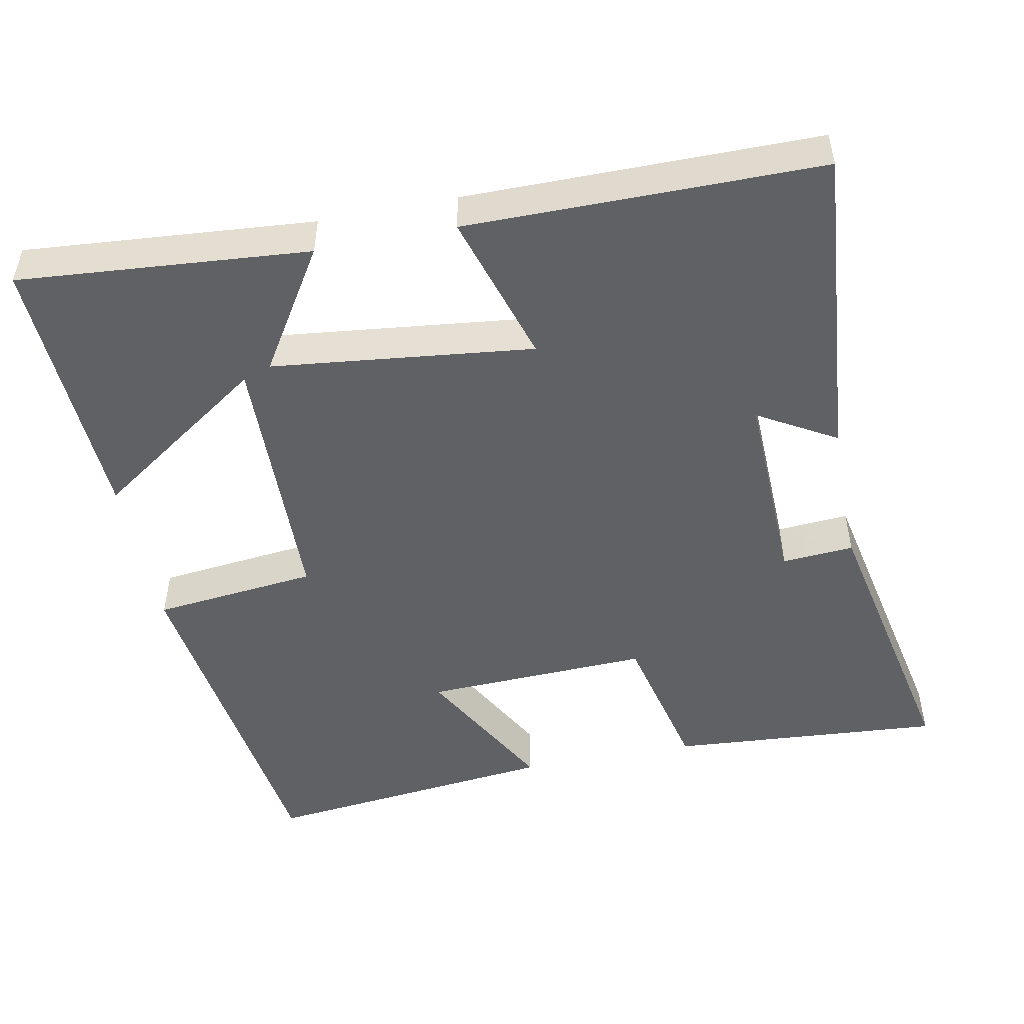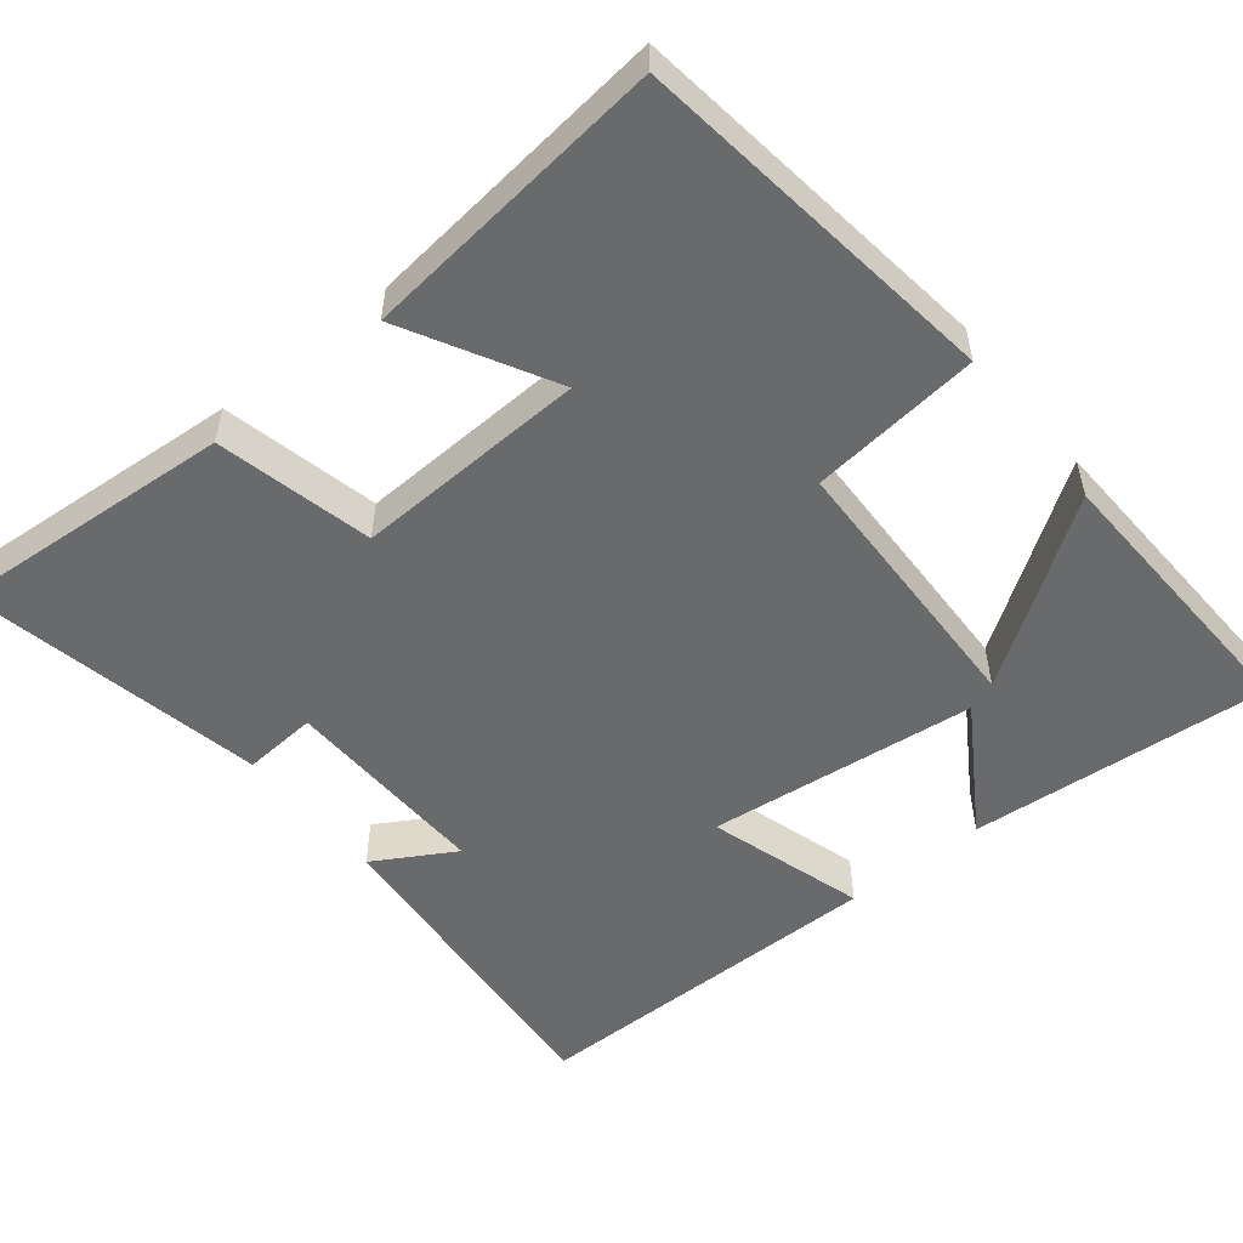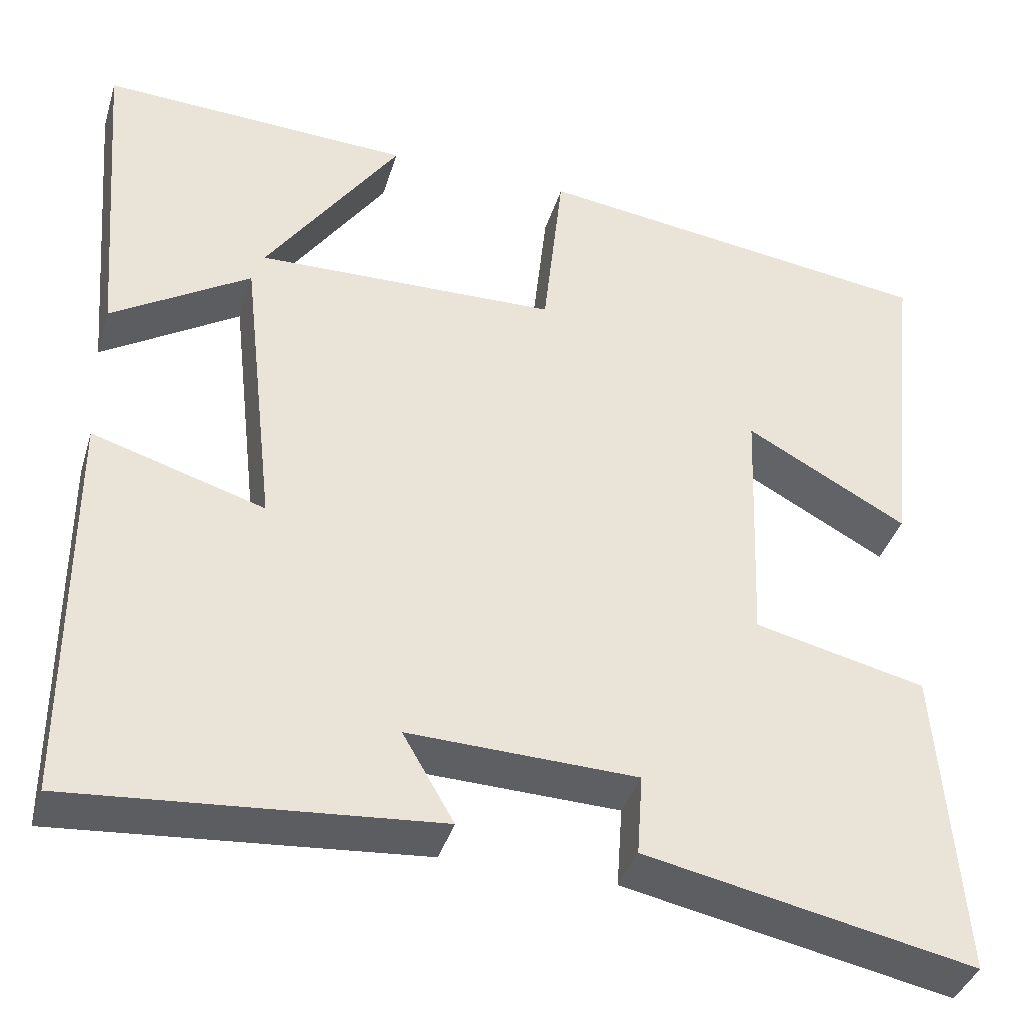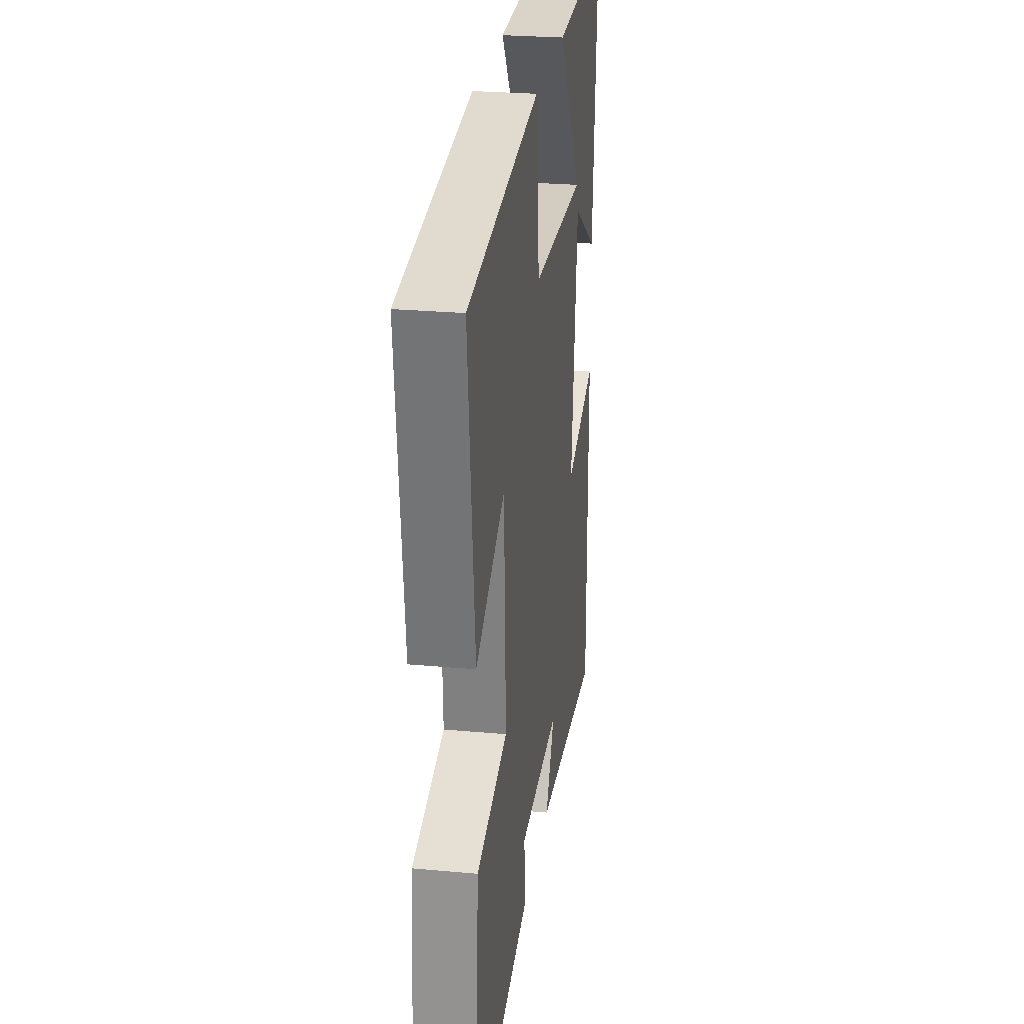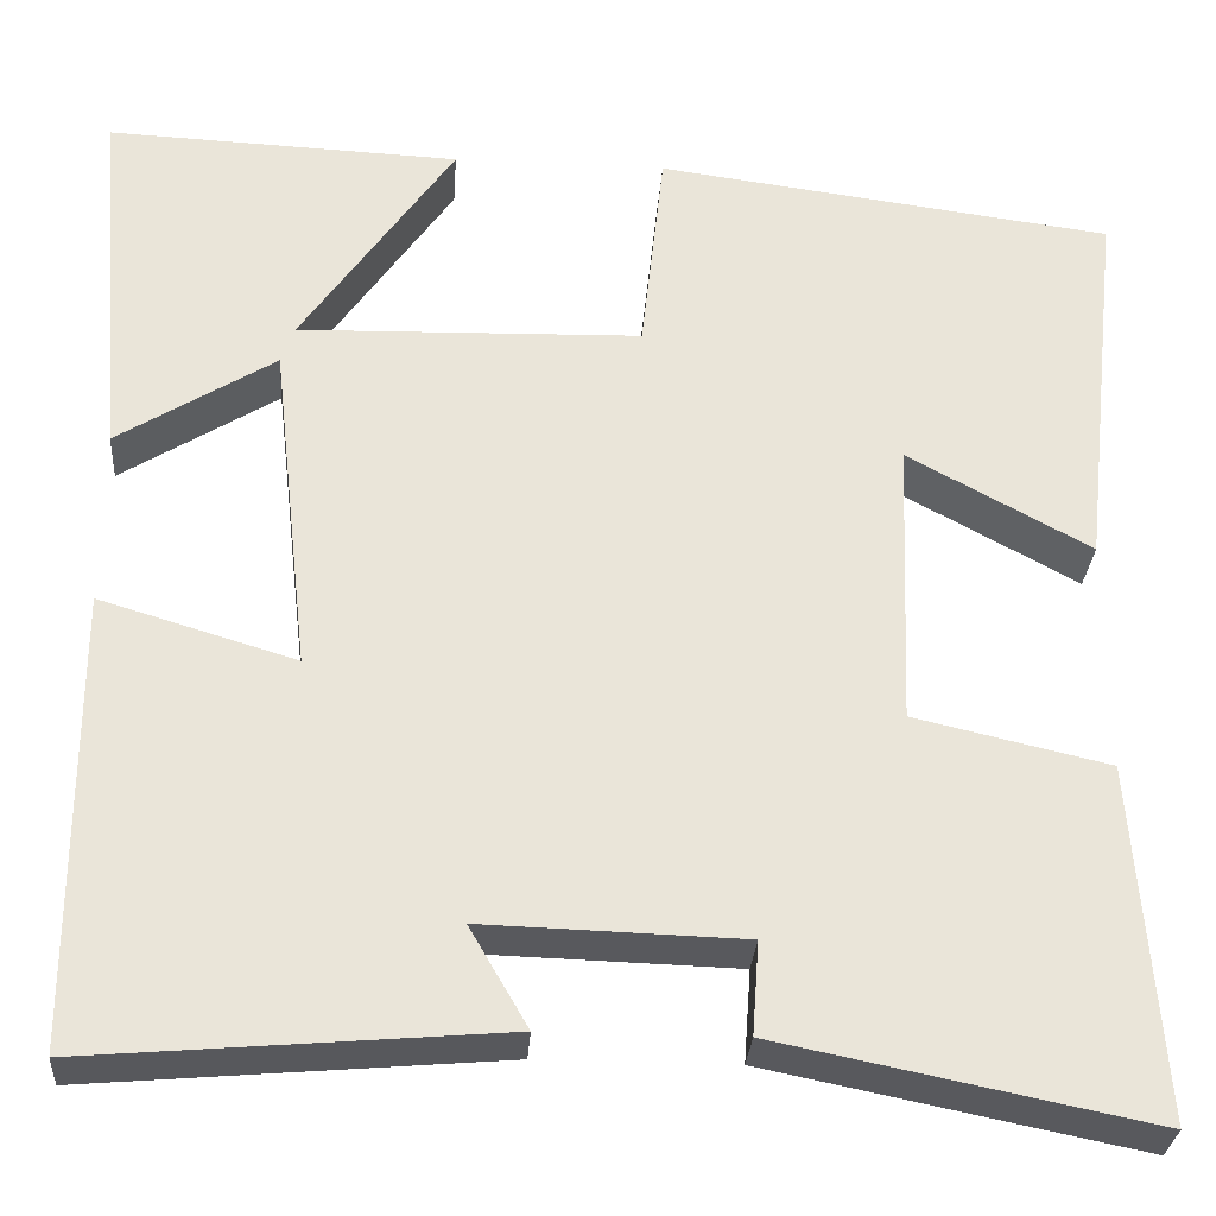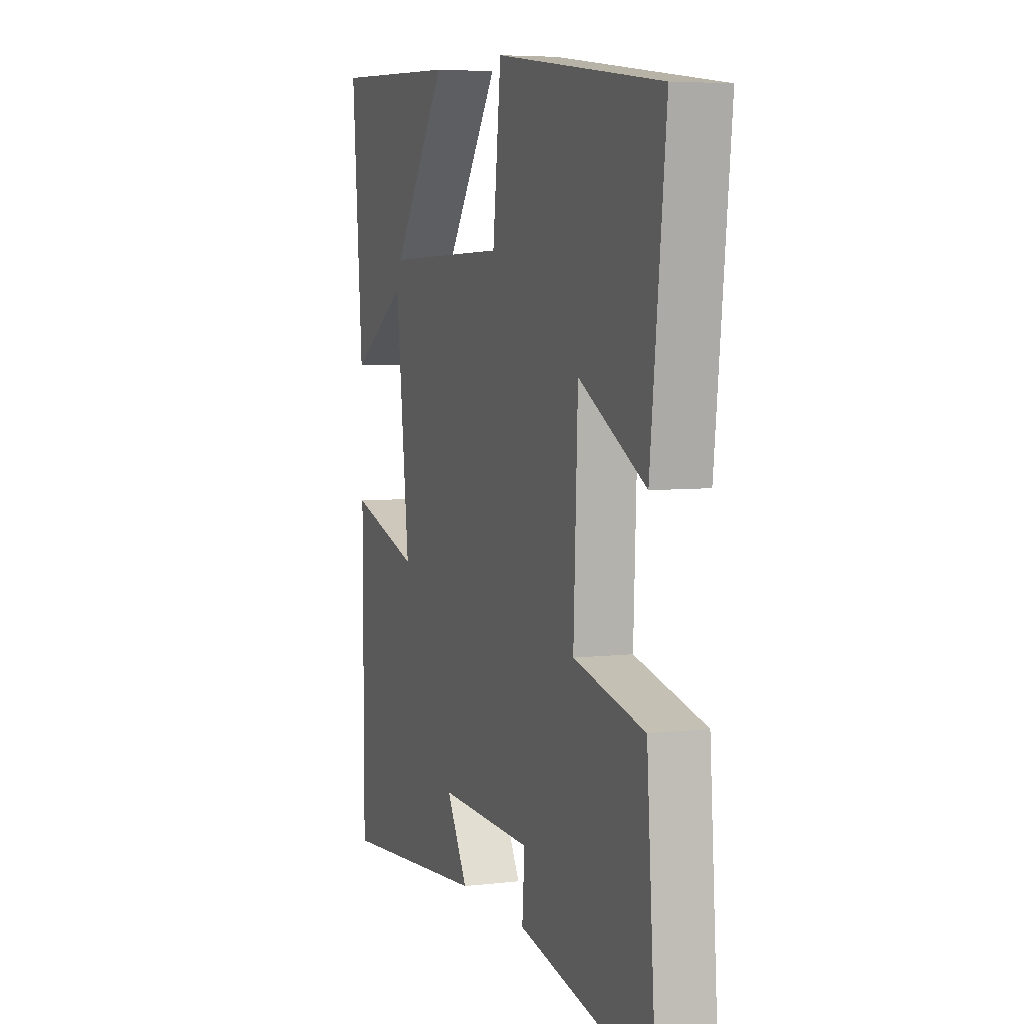
<metadata>
{"format":"obj","ext":"obj","renderer":"f3d","projection":"perspective","resolution":1024,"background":"white","views":[{"elev":-49.5,"azim":101.2,"up":"+Y"},{"elev":-52.9,"azim":-51.2,"up":"+Y"},{"elev":-39.1,"azim":163.5,"up":"+Z"},{"elev":26.3,"azim":-81.8,"up":"+Z"},{"elev":-29.9,"azim":176.0,"up":"+Z"},{"elev":5.6,"azim":-110.0,"up":"+Z"}]}
</metadata>
<code>
v 0.499 0.07 -0.537
v 0.067 0.07 -0.5
v 0.128 0.07 -0.395
v -0.144 0.07 -0.403
v -0.137 0.07 -0.5
v -0.527 0.07 -0.579
v -0.5 0.07 -0.209
v -0.296 0.07 -0.162
v -0.308 0.07 0.142
v -0.5 0.07 0.037
v -0.544 0.07 0.437
v -0.063 0.07 0.5
v -0.039 0.07 0.278
v 0.321 0.07 0.268
v 0.161 0.07 0.5
v 0.532 0.07 0.516
v 0.5 0.07 0.125
v 0.335 0.07 0.229
v 0.295 0.07 -0.123
v 0.5 0.07 -0.061
v 0.499 0 -0.537
v 0.067 0 -0.5
v 0.128 0 -0.395
v -0.144 0 -0.403
v -0.137 0 -0.5
v -0.527 0 -0.579
v -0.5 0 -0.209
v -0.296 0 -0.162
v -0.308 0 0.142
v -0.5 0 0.037
v -0.544 0 0.437
v -0.063 0 0.5
v -0.039 0 0.278
v 0.321 0 0.268
v 0.161 0 0.5
v 0.532 0 0.516
v 0.5 0 0.125
v 0.335 0 0.229
v 0.295 0 -0.123
v 0.5 0 -0.061
f 19 20 1 2
f 16 17 18
f 14 15 16
f 14 16 18
f 13 14 18 19
f 9 10 11 12
f 8 9 12 13
f 5 6 7 8
f 4 5 8
f 3 4 8 13
f 19 2 3
f 3 13 19
f 22 21 40 39
f 38 37 36
f 36 35 34
f 38 36 34
f 39 38 34 33
f 32 31 30 29
f 33 32 29 28
f 28 27 26 25
f 28 25 24
f 33 28 24 23
f 23 22 39
f 39 33 23
f 1 21 22 2
f 2 22 23 3
f 3 23 24 4
f 4 24 25 5
f 5 25 26 6
f 6 26 27 7
f 7 27 28 8
f 8 28 29 9
f 9 29 30 10
f 10 30 31 11
f 11 31 32 12
f 12 32 33 13
f 13 33 34 14
f 14 34 35 15
f 15 35 36 16
f 16 36 37 17
f 17 37 38 18
f 18 38 39 19
f 19 39 40 20
f 20 40 21 1

</code>
